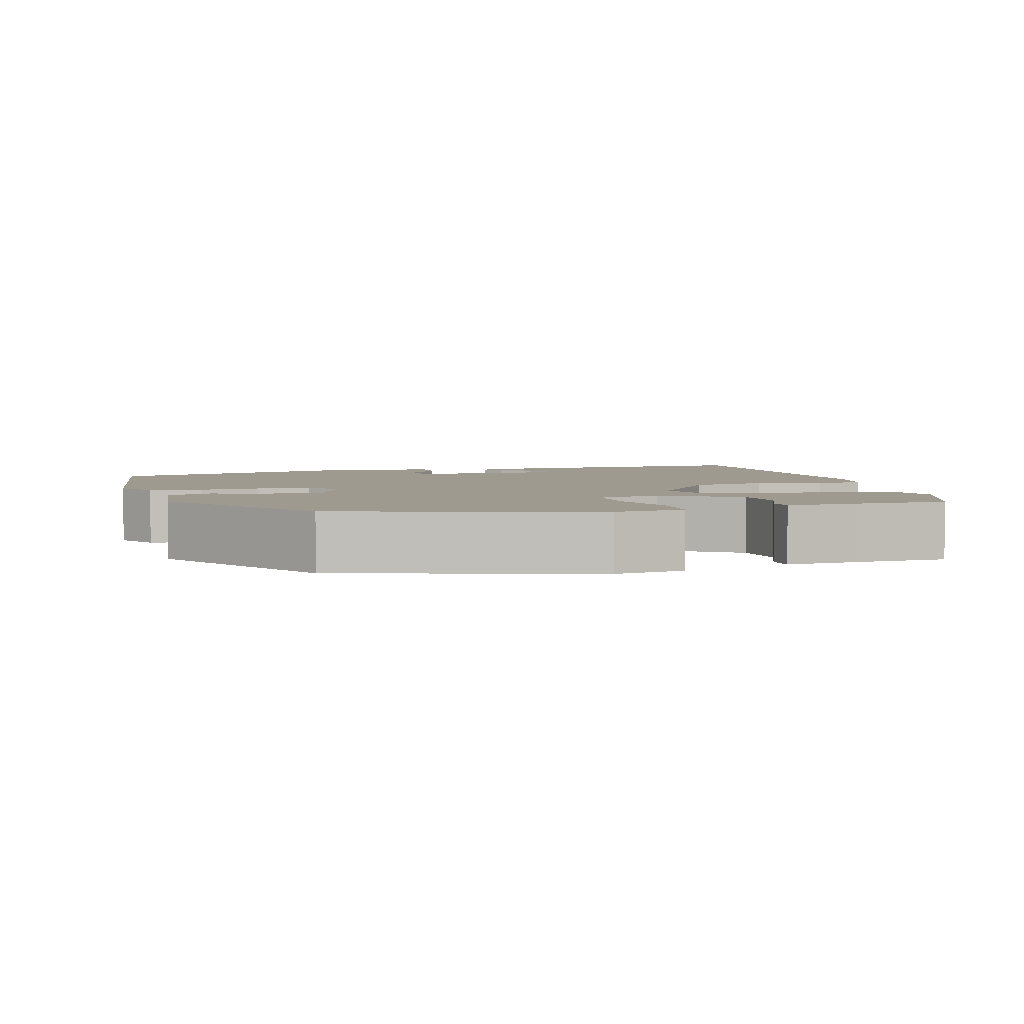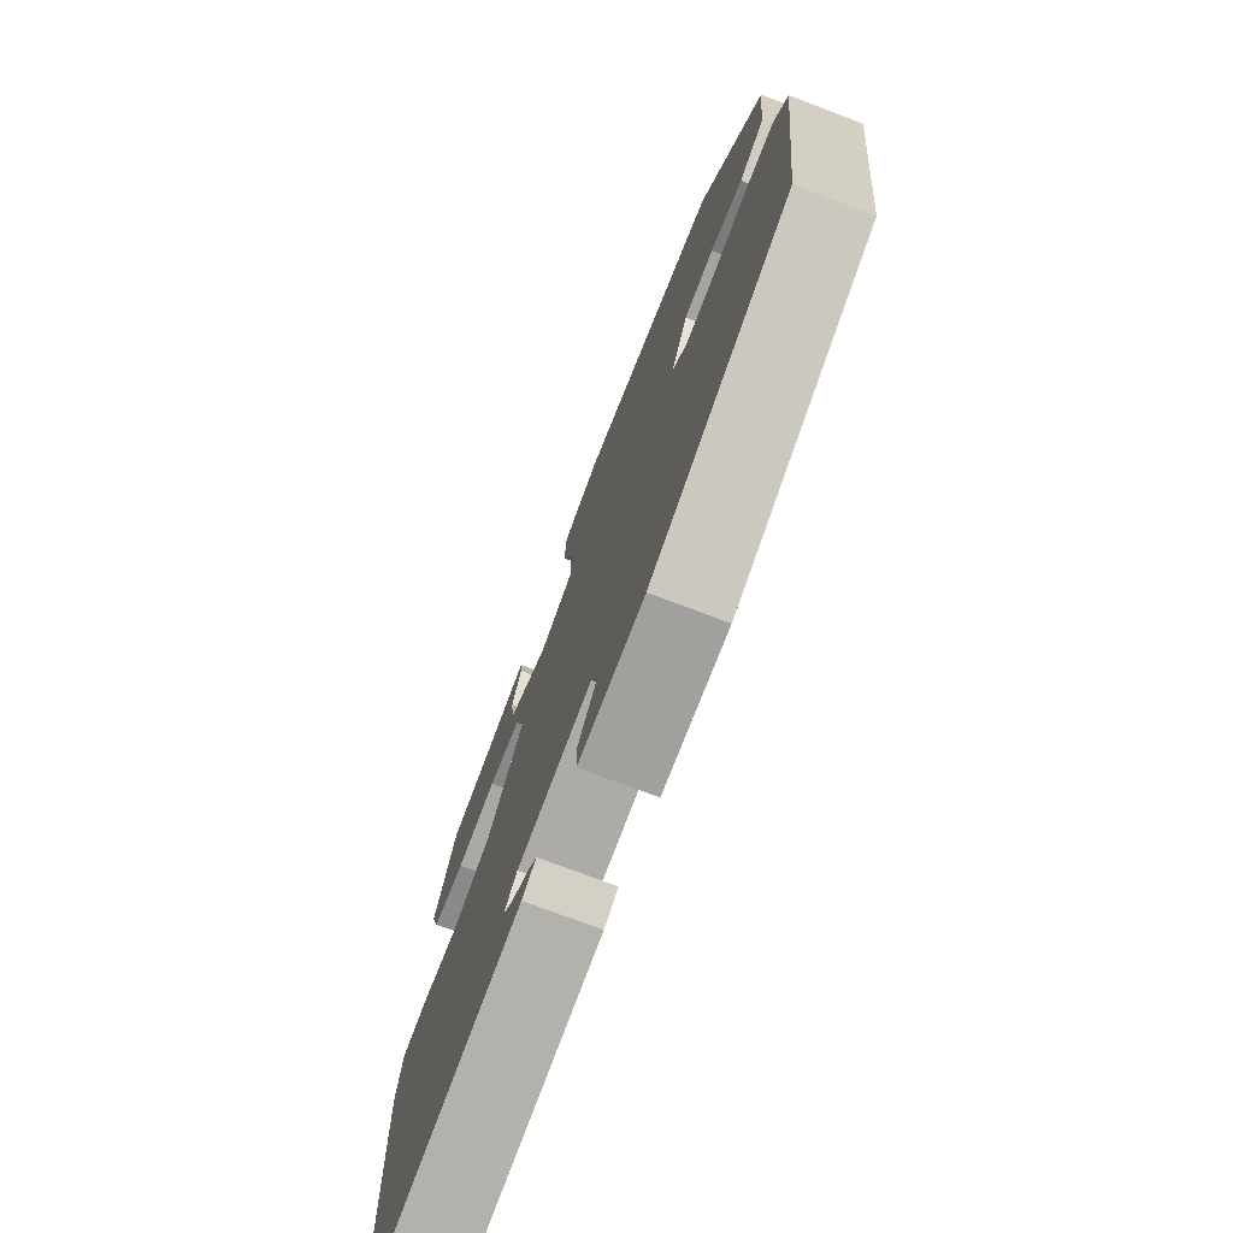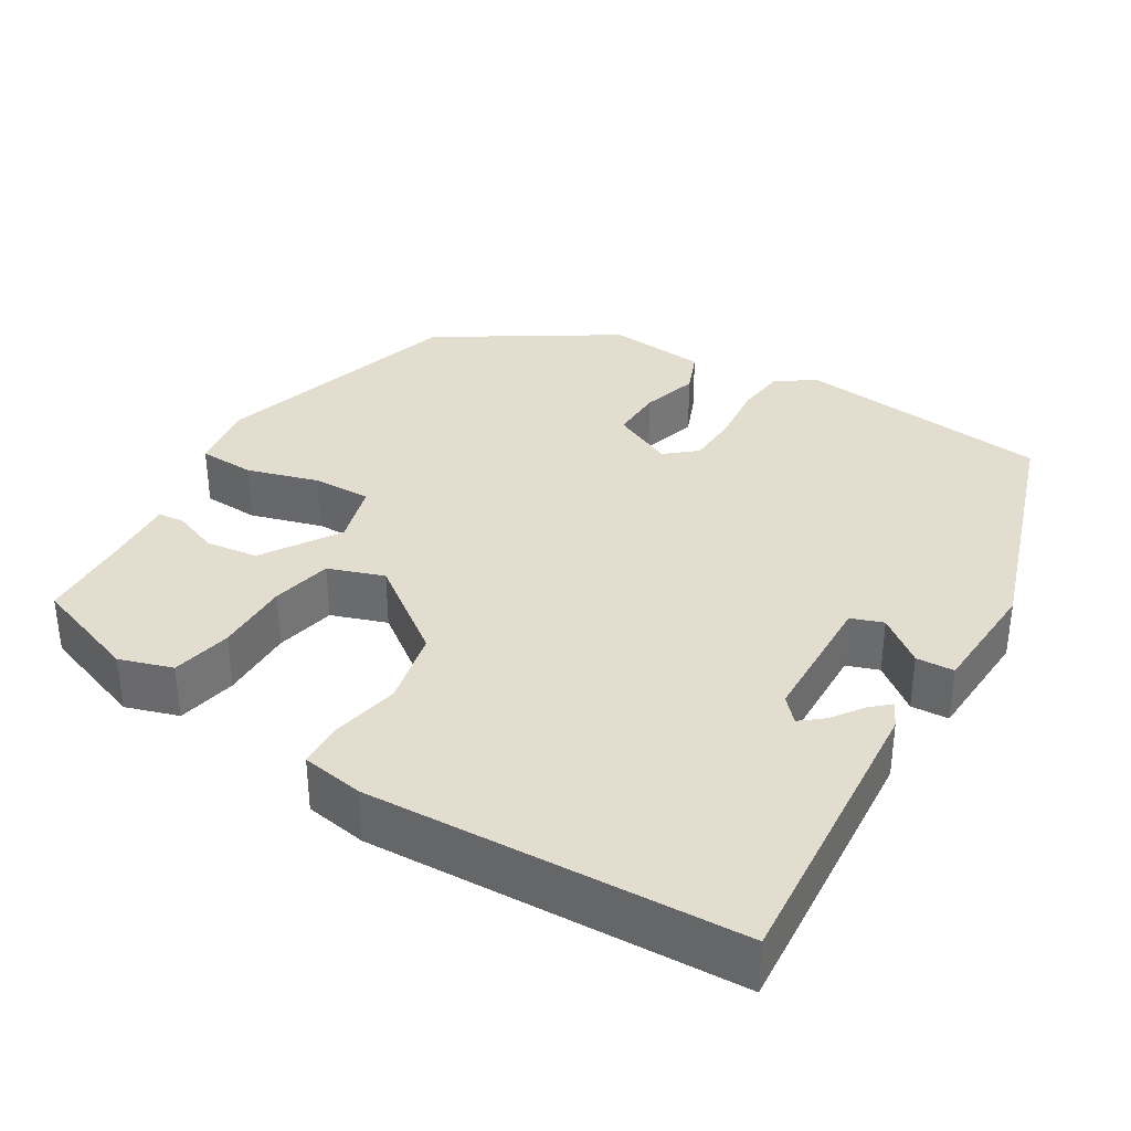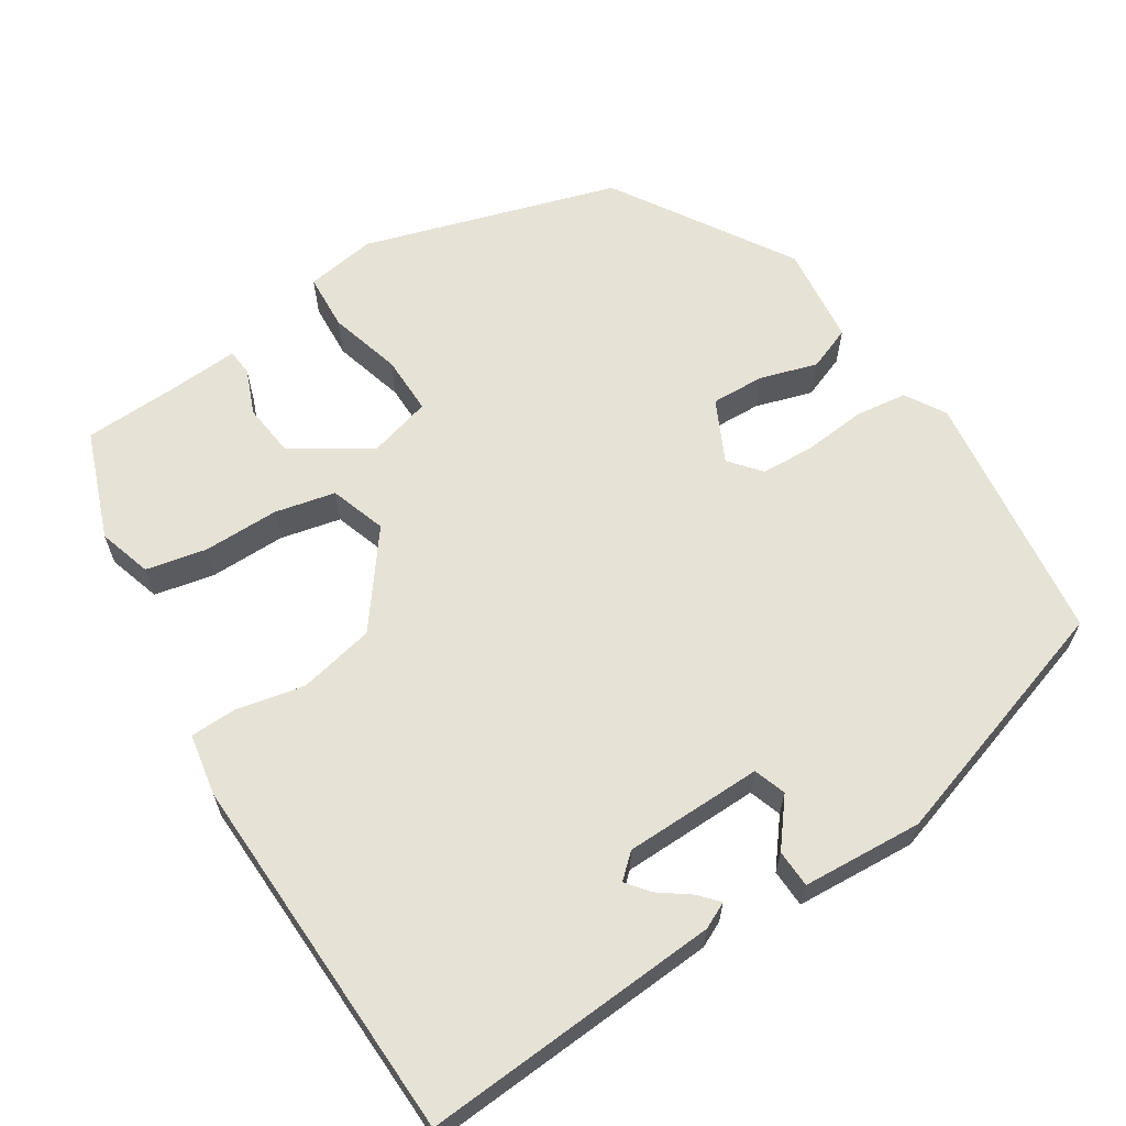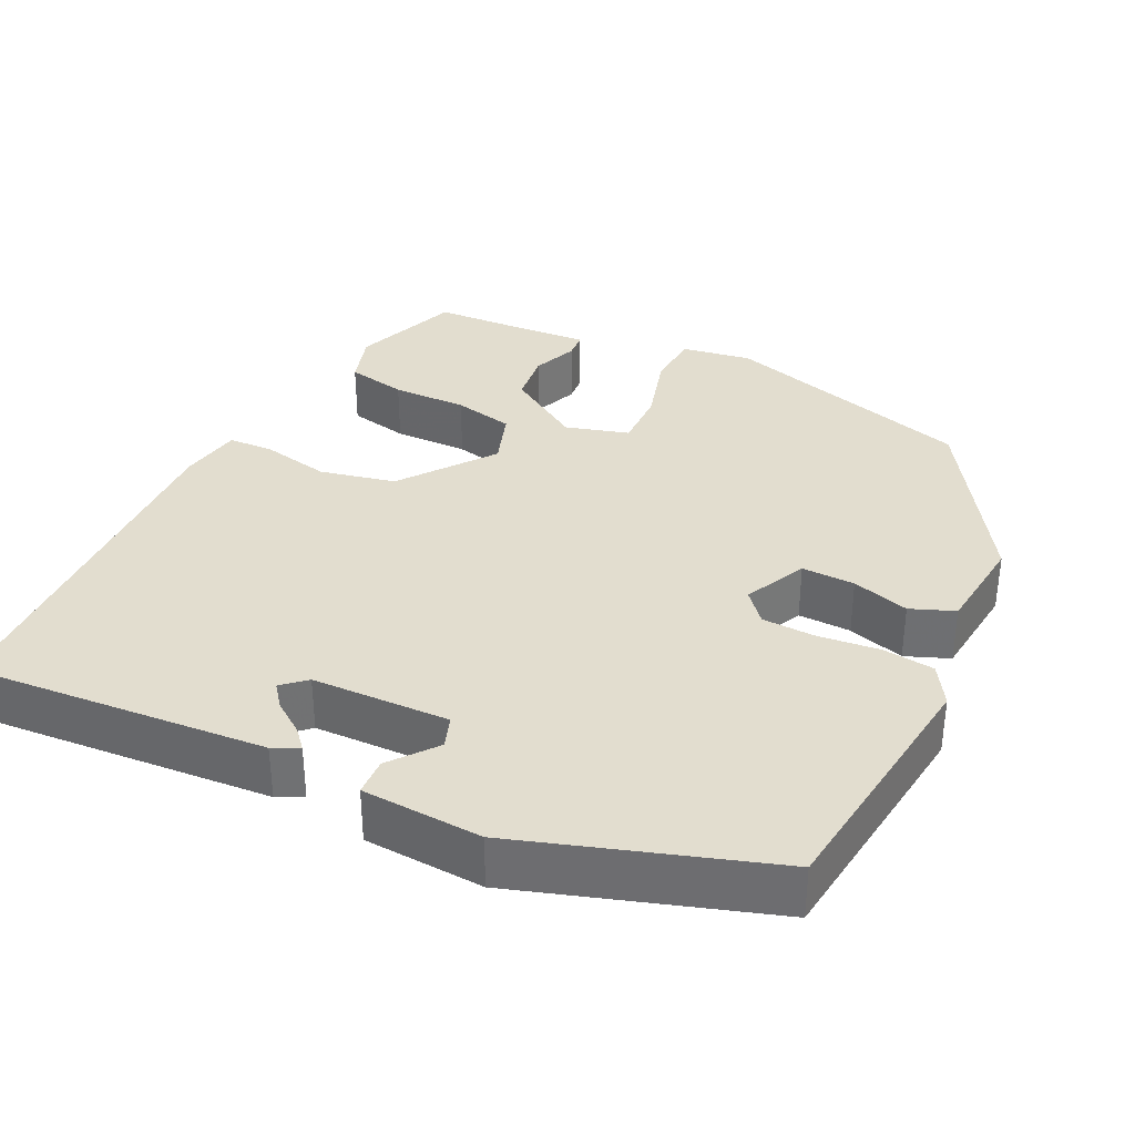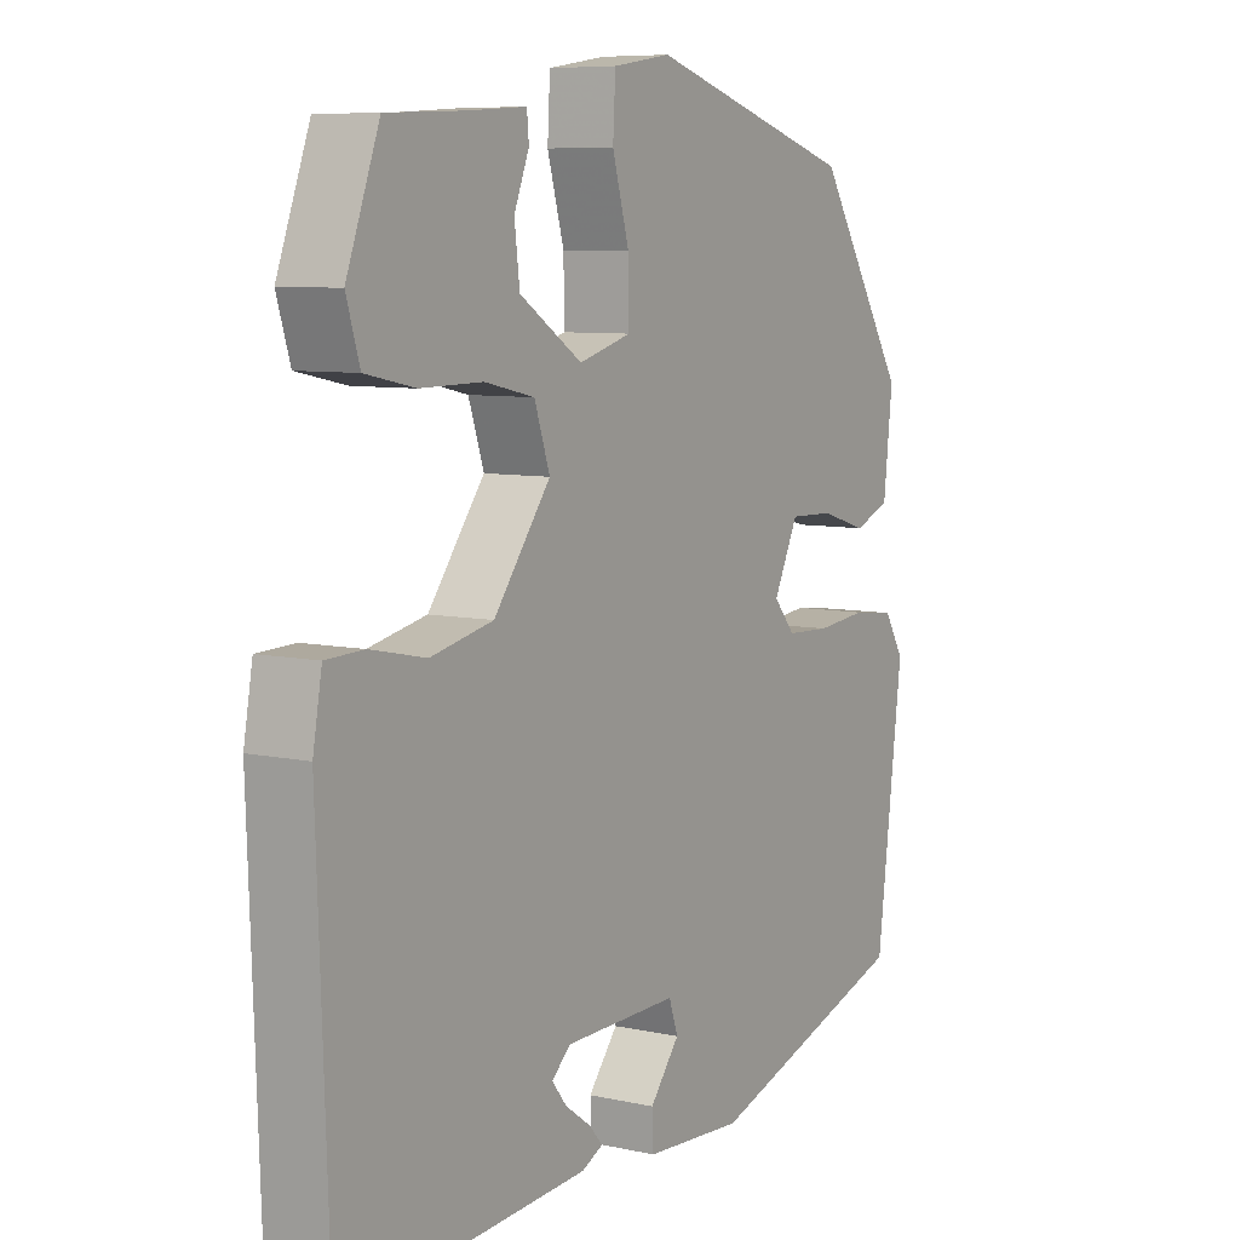
<metadata>
{"format":"obj","ext":"obj","renderer":"f3d","projection":"perspective","resolution":1024,"background":"white","views":[{"elev":3.9,"azim":-15.5,"up":"+Y"},{"elev":-75.0,"azim":-110.7,"up":"+Z"},{"elev":34.8,"azim":120.8,"up":"+Y"},{"elev":63.1,"azim":147.6,"up":"+Y"},{"elev":34.8,"azim":-154.2,"up":"+Y"},{"elev":7.6,"azim":121.9,"up":"+Z"}]}
</metadata>
<code>
v -0.479 0.07 -0.398
v -0.52 0.07 -0.074
v -0.489 0.07 -0.023
v -0.423 0.07 -0.015
v -0.344 0.07 -0.023
v -0.276 0.07 -0.02
v -0.243 0.07 0.019
v -0.281 0.07 0.098
v -0.349 0.07 0.096
v -0.422 0.07 0.074
v -0.478 0.07 0.096
v -0.492 0.07 0.223
v -0.351 0.07 0.448
v -0.029 0.07 0.545
v 0.061 0.07 0.531
v 0.065 0.07 0.459
v 0.039 0.07 0.367
v 0.038 0.07 0.292
v 0.119 0.07 0.269
v 0.216 0.07 0.332
v 0.224 0.07 0.399
v 0.201 0.07 0.457
v 0.204 0.07 0.491
v 0.294 0.07 0.485
v 0.414 0.07 0.48
v 0.465 0.07 0.342
v 0.444 0.07 0.274
v 0.367 0.07 0.258
v 0.271 0.07 0.259
v 0.194 0.07 0.242
v 0.17 0.07 0.171
v 0.258 0.07 0.054
v 0.355 0.07 0.033
v 0.441 0.07 0.051
v 0.5 0.07 0.049
v 0.514 0.07 -0.03
v 0.497 0.07 -0.501
v 0.118 0.07 -0.474
v 0.085 0.07 -0.458
v 0.106 0.07 -0.434
v 0.146 0.07 -0.405
v 0.169 0.07 -0.376
v 0.139 0.07 -0.349
v -0.037 0.07 -0.345
v -0.051 0.07 -0.386
v -0.005 0.07 -0.444
v -0.007 0.07 -0.492
v -0.16 0.07 -0.501
v -0.479 0 -0.398
v -0.52 0 -0.074
v -0.489 0 -0.023
v -0.423 0 -0.015
v -0.344 0 -0.023
v -0.276 0 -0.02
v -0.243 0 0.019
v -0.281 0 0.098
v -0.349 0 0.096
v -0.422 0 0.074
v -0.478 0 0.096
v -0.492 0 0.223
v -0.351 0 0.448
v -0.029 0 0.545
v 0.061 0 0.531
v 0.065 0 0.459
v 0.039 0 0.367
v 0.038 0 0.292
v 0.119 0 0.269
v 0.216 0 0.332
v 0.224 0 0.399
v 0.201 0 0.457
v 0.204 0 0.491
v 0.294 0 0.485
v 0.414 0 0.48
v 0.465 0 0.342
v 0.444 0 0.274
v 0.367 0 0.258
v 0.271 0 0.259
v 0.194 0 0.242
v 0.17 0 0.171
v 0.258 0 0.054
v 0.355 0 0.033
v 0.441 0 0.051
v 0.5 0 0.049
v 0.514 0 -0.03
v 0.497 0 -0.501
v 0.118 0 -0.474
v 0.085 0 -0.458
v 0.106 0 -0.434
v 0.146 0 -0.405
v 0.169 0 -0.376
v 0.139 0 -0.349
v -0.037 0 -0.345
v -0.051 0 -0.386
v -0.005 0 -0.444
v -0.007 0 -0.492
v -0.16 0 -0.501
f 45 46 47 48
f 44 45 48 1
f 38 39 40 41
f 38 41 42
f 37 38 42
f 36 37 42 43
f 33 34 35 36
f 32 33 36 43
f 26 27 28 29
f 24 25 26 29
f 24 29 30
f 21 22 23 24
f 20 21 24
f 20 24 30
f 19 20 30 31
f 14 15 16 17
f 14 17 18
f 13 14 18
f 12 13 18
f 9 10 11 12
f 8 9 12 18
f 7 8 18 19
f 2 3 4 5
f 44 1 2 5
f 44 5 6
f 31 32 43 44
f 19 31 44
f 6 7 19 44
f 96 95 94 93
f 49 96 93 92
f 89 88 87 86
f 90 89 86
f 90 86 85
f 91 90 85 84
f 84 83 82 81
f 91 84 81 80
f 77 76 75 74
f 77 74 73 72
f 78 77 72
f 72 71 70 69
f 72 69 68
f 78 72 68
f 79 78 68 67
f 65 64 63 62
f 66 65 62
f 66 62 61
f 66 61 60
f 60 59 58 57
f 66 60 57 56
f 67 66 56 55
f 53 52 51 50
f 53 50 49 92
f 54 53 92
f 92 91 80 79
f 92 79 67
f 92 67 55 54
f 1 49 50 2
f 2 50 51 3
f 3 51 52 4
f 4 52 53 5
f 5 53 54 6
f 6 54 55 7
f 7 55 56 8
f 8 56 57 9
f 9 57 58 10
f 10 58 59 11
f 11 59 60 12
f 12 60 61 13
f 13 61 62 14
f 14 62 63 15
f 15 63 64 16
f 16 64 65 17
f 17 65 66 18
f 18 66 67 19
f 19 67 68 20
f 20 68 69 21
f 21 69 70 22
f 22 70 71 23
f 23 71 72 24
f 24 72 73 25
f 25 73 74 26
f 26 74 75 27
f 27 75 76 28
f 28 76 77 29
f 29 77 78 30
f 30 78 79 31
f 31 79 80 32
f 32 80 81 33
f 33 81 82 34
f 34 82 83 35
f 35 83 84 36
f 36 84 85 37
f 37 85 86 38
f 38 86 87 39
f 39 87 88 40
f 40 88 89 41
f 41 89 90 42
f 42 90 91 43
f 43 91 92 44
f 44 92 93 45
f 45 93 94 46
f 46 94 95 47
f 47 95 96 48
f 48 96 49 1

</code>
